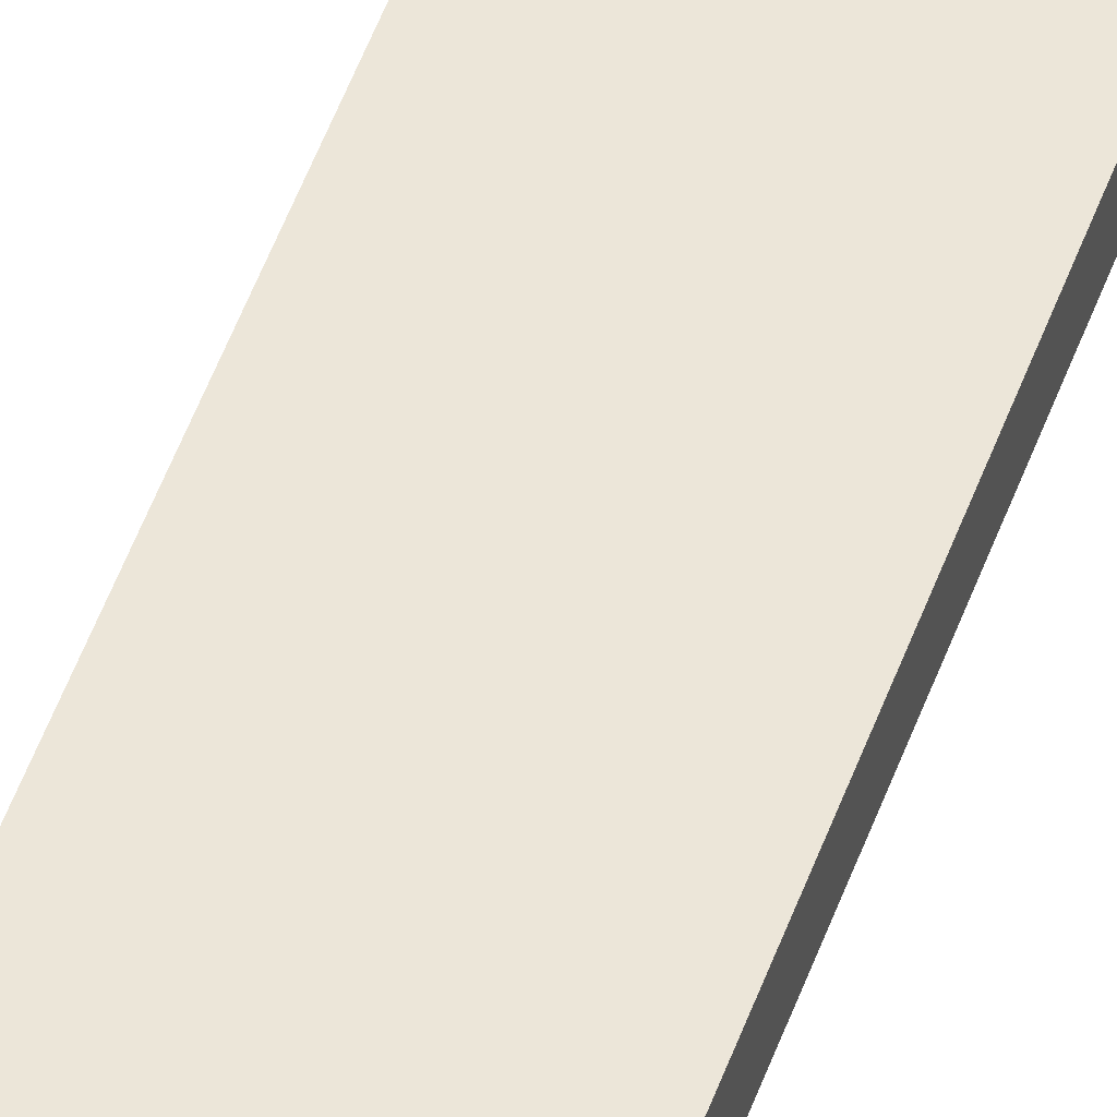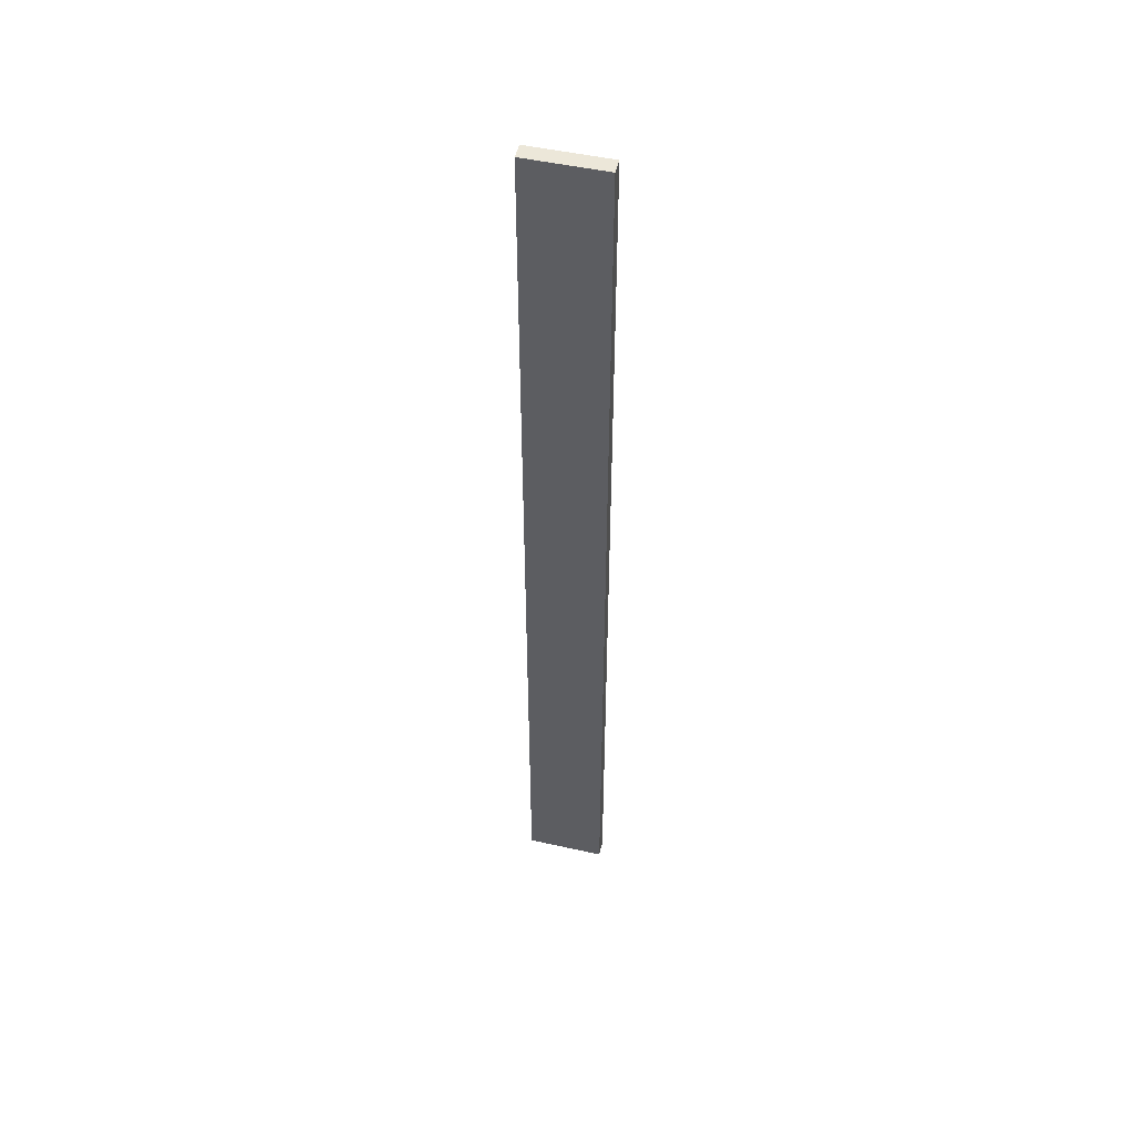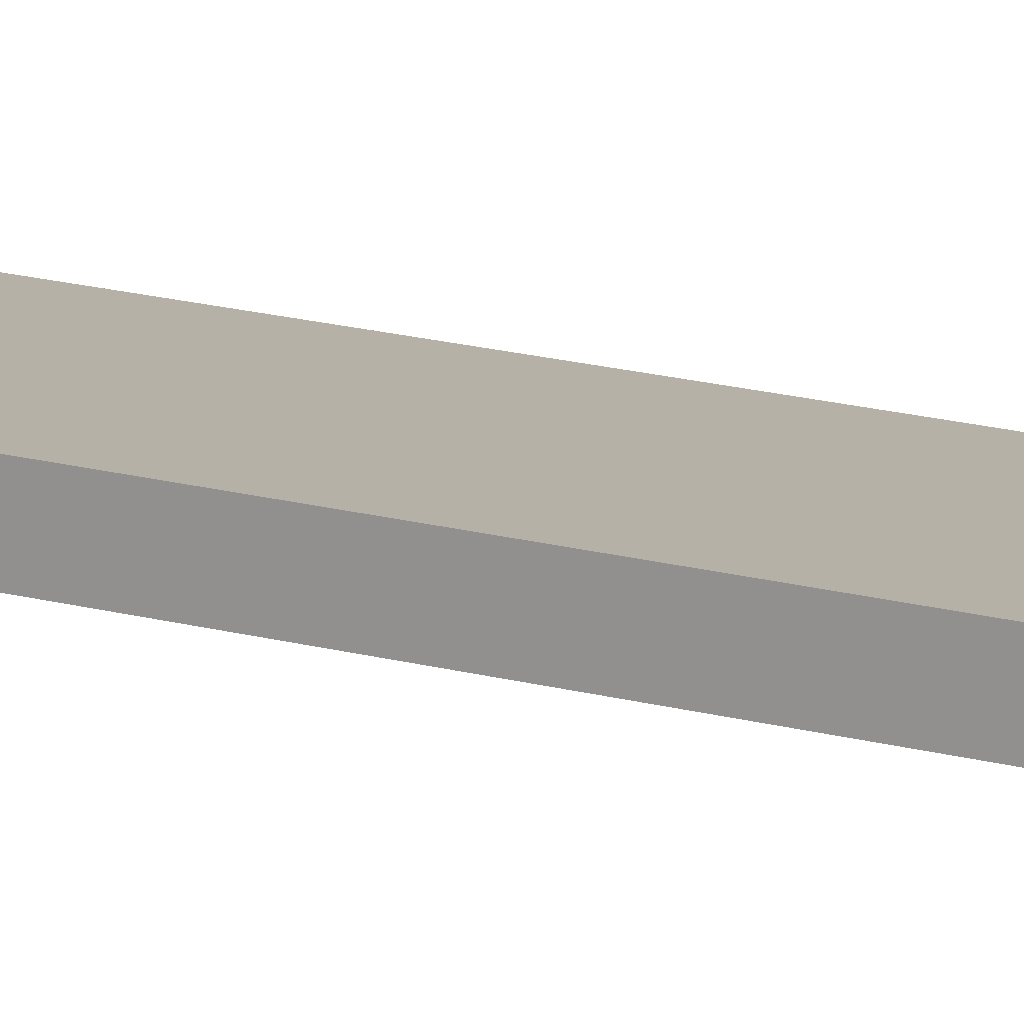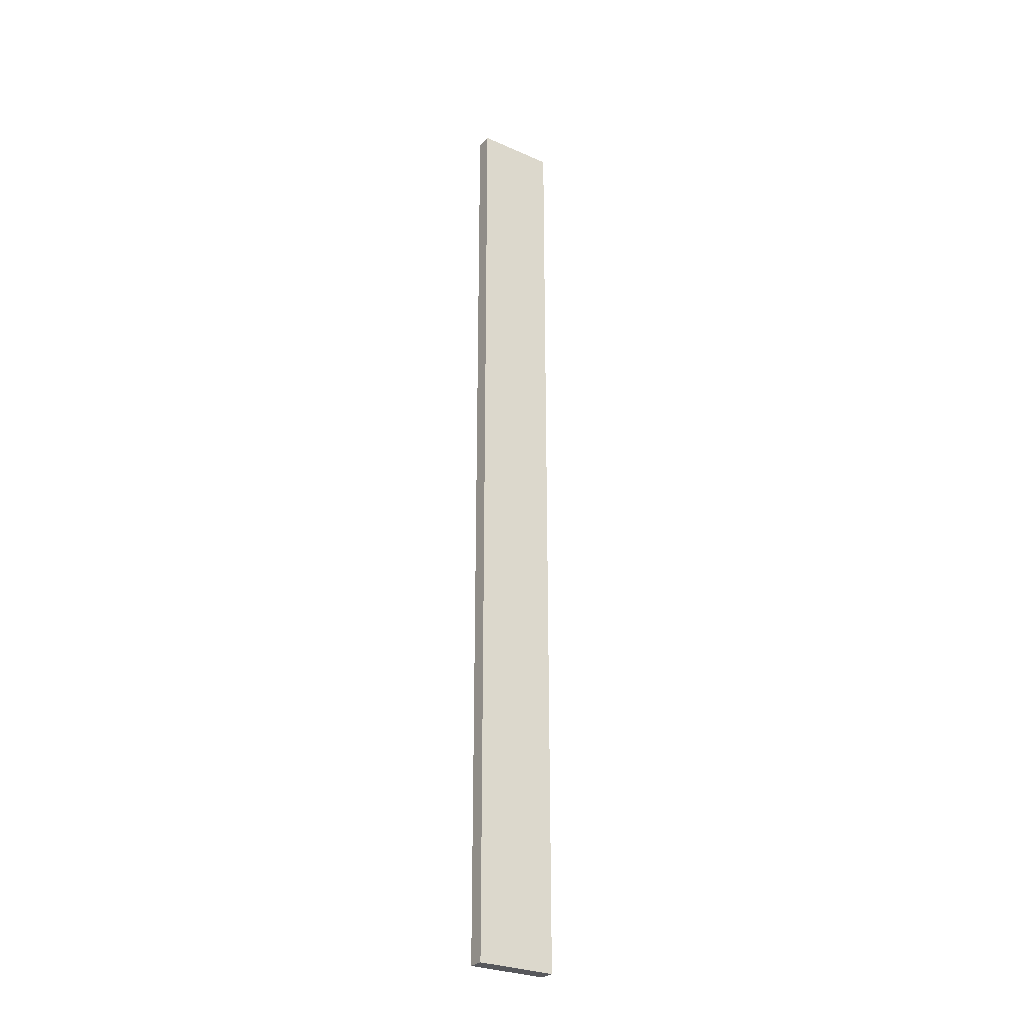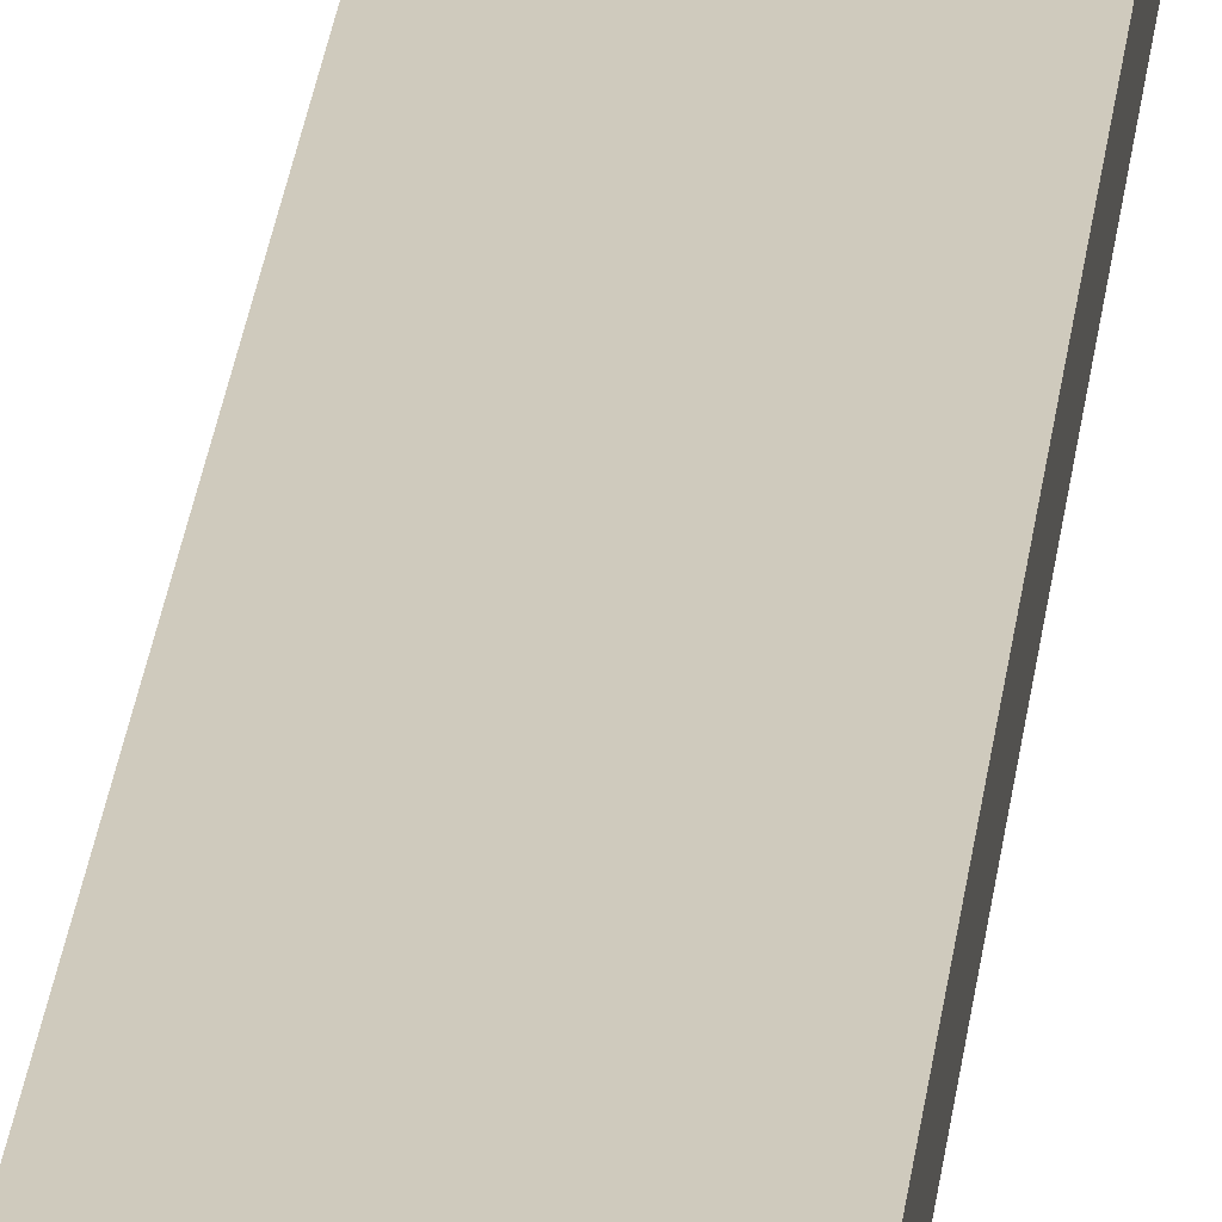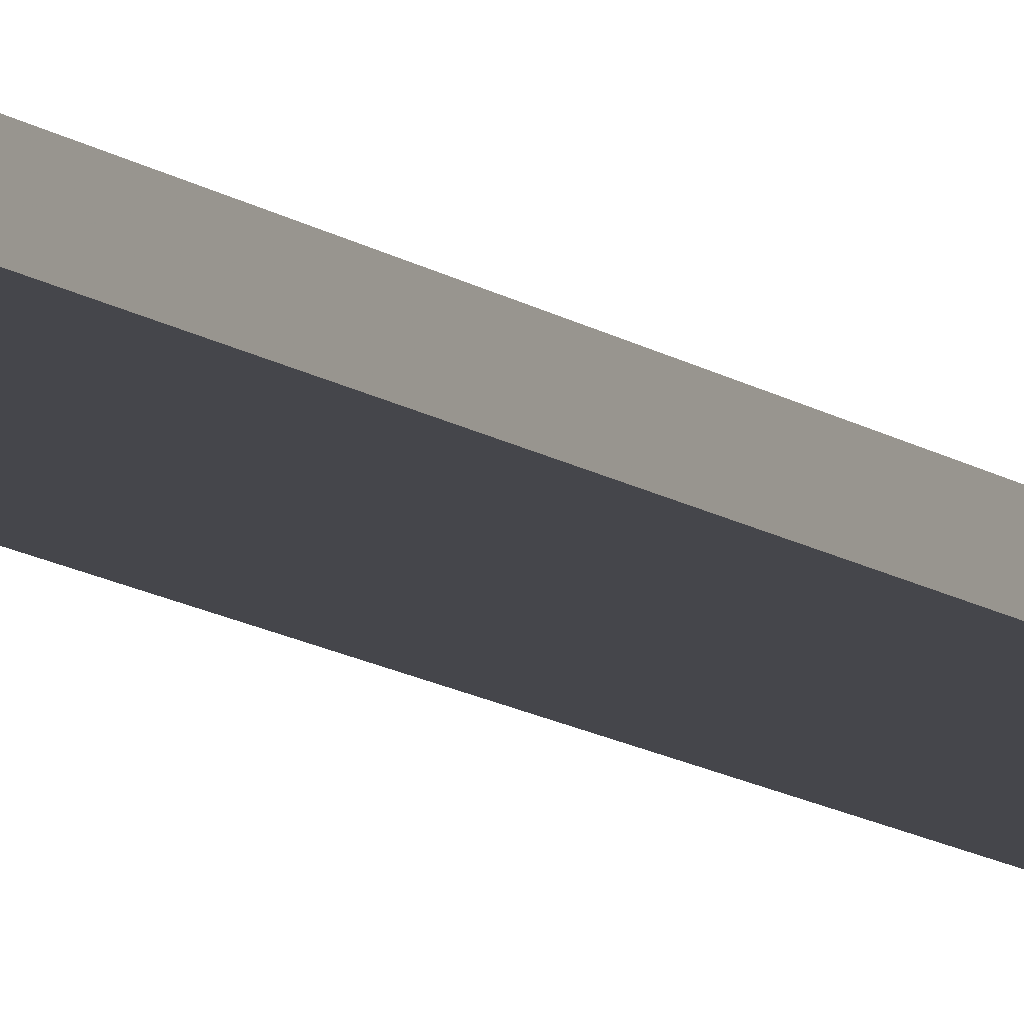
<metadata>
{"format":"obj","ext":"obj","renderer":"f3d","projection":"perspective","resolution":1024,"background":"white","views":[{"elev":49.2,"azim":18.8,"up":"+Y"},{"elev":49.5,"azim":13.9,"up":"+Z"},{"elev":12.1,"azim":-52.1,"up":"+Y"},{"elev":-28.3,"azim":-33.3,"up":"+Z"},{"elev":22.9,"azim":5.3,"up":"+Y"},{"elev":-10.1,"azim":27.4,"up":"+Y"}]}
</metadata>
<code>
o 1508
v 2245 1879 14.59
v 2245 1879 14.59
v 2245 1879 14.59
v 2245 1879 13.98
v 2245 1879 13.98
v 2245 1879 13.98
v 2245 1879 14.59
v 2245 1879 14.59
v 2245 1879 14.59
v 2245 1879 13.98
v 2245 1879 14.59
v 2245 1879 13.98
v 2245 1879 13.98
v 2245 1879 13.98
v 2245 1879 13.98
v 2245 1879 13.98
v 2245 1879 14.59
v 2245 1879 13.98
v 2245 1879 14.59
v 2245 1879 13.98
v 2245 1879 13.98
v 2245 1879 14.59
v 2245 1879 13.98
v 2245 1879 13.98
v 2245 1879 14.59
v 2245 1879 14.59
v 2245 1879 13.98
v 2245 1879 14.59
v 2245 1879 14.59
f 1 2 3
f 1 4 5
f 6 2 7
f 8 9 7
f 10 7 11
f 12 13 14
f 14 15 16
f 17 15 18
f 19 20 21
f 22 23 20
f 24 25 26
f 27 28 29

</code>
